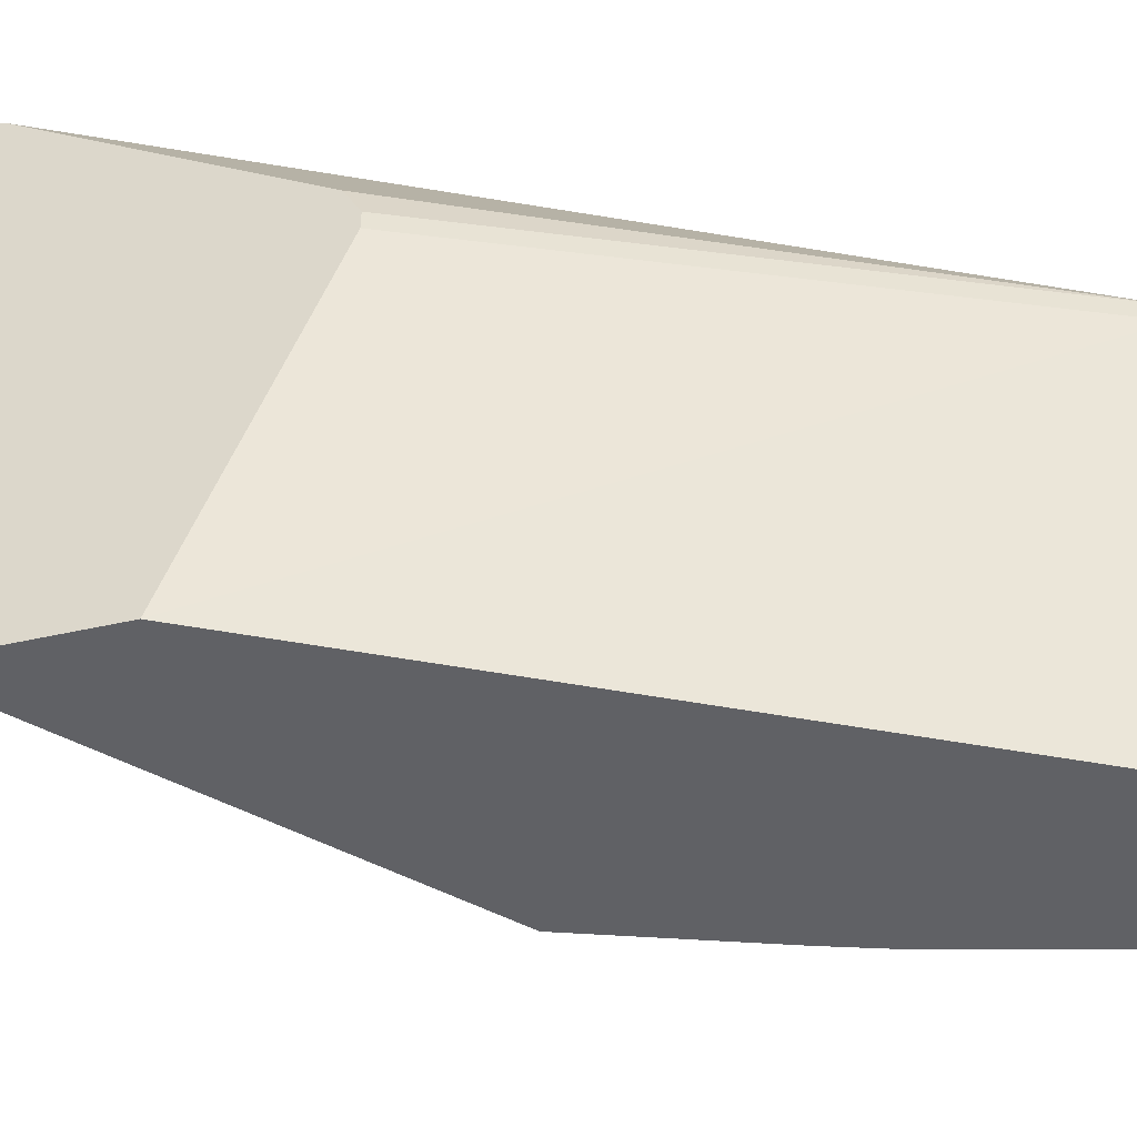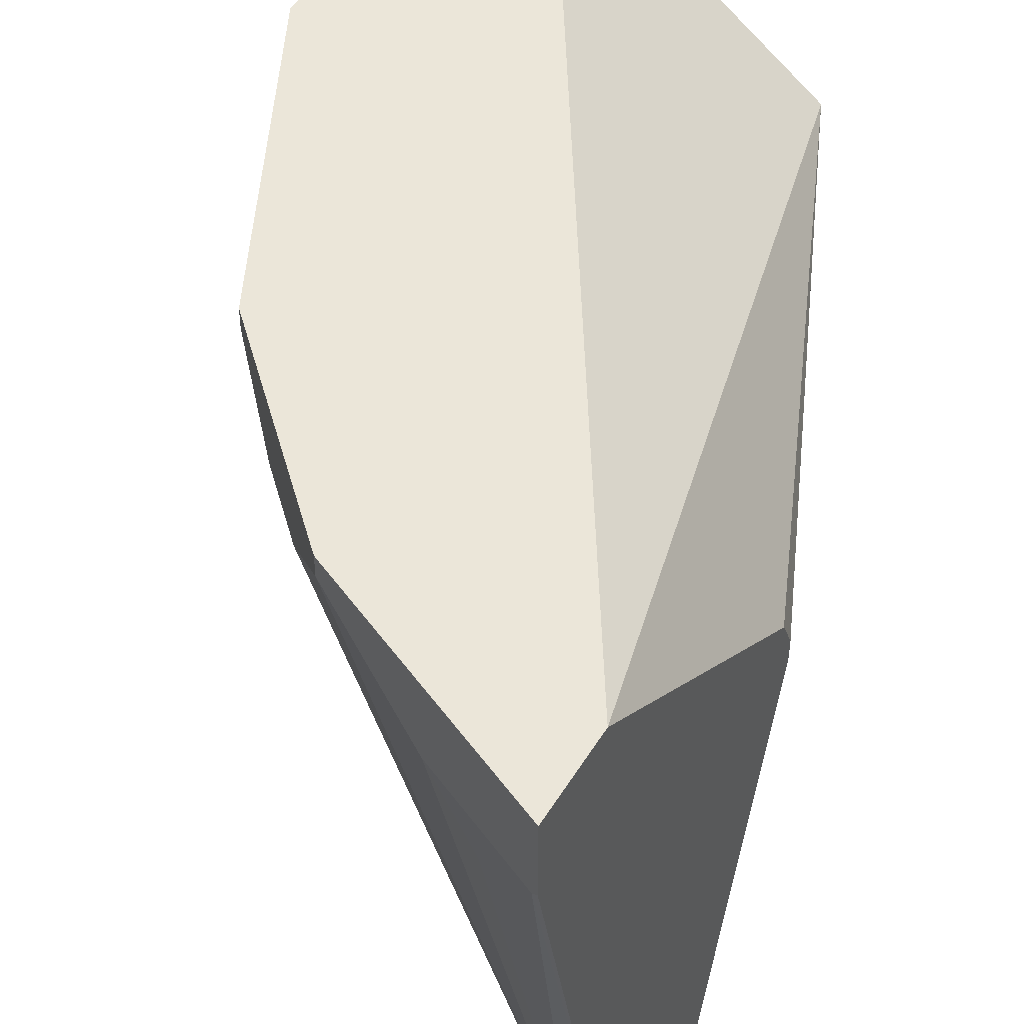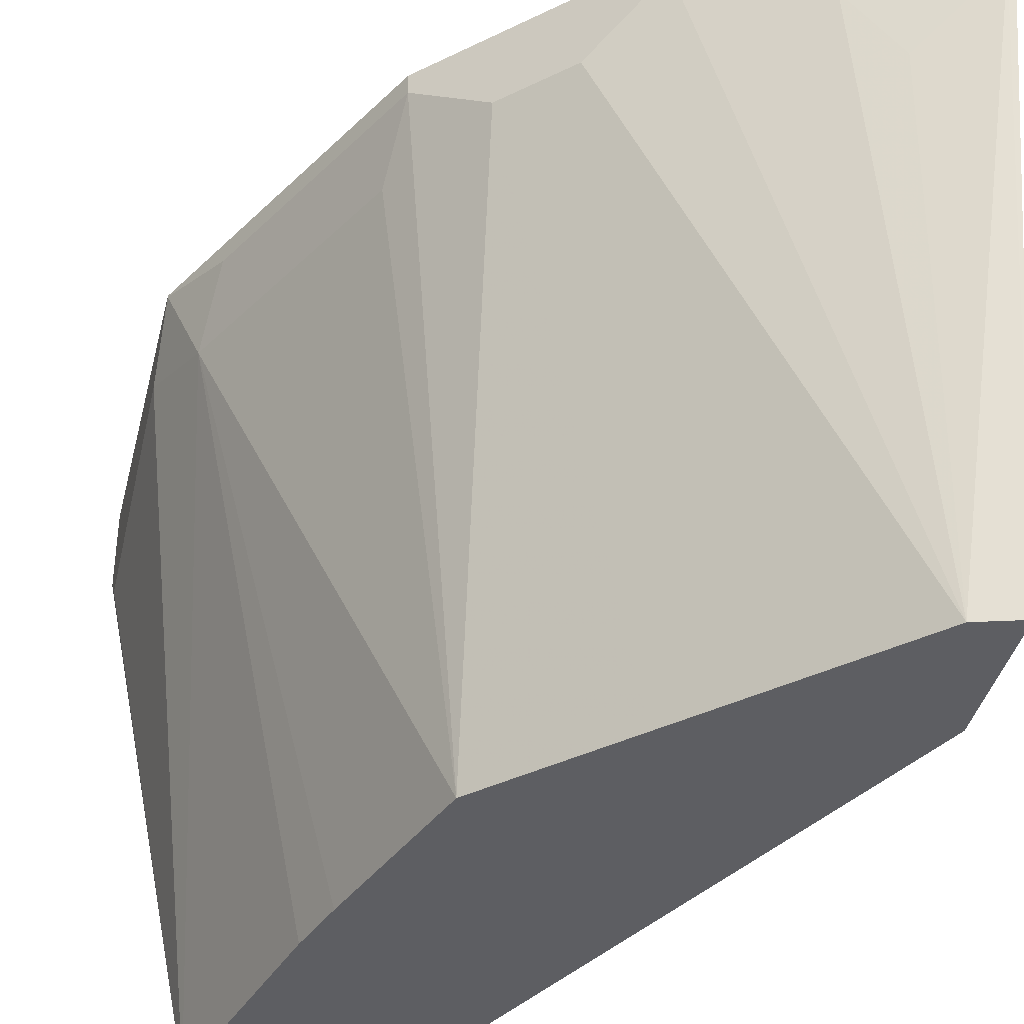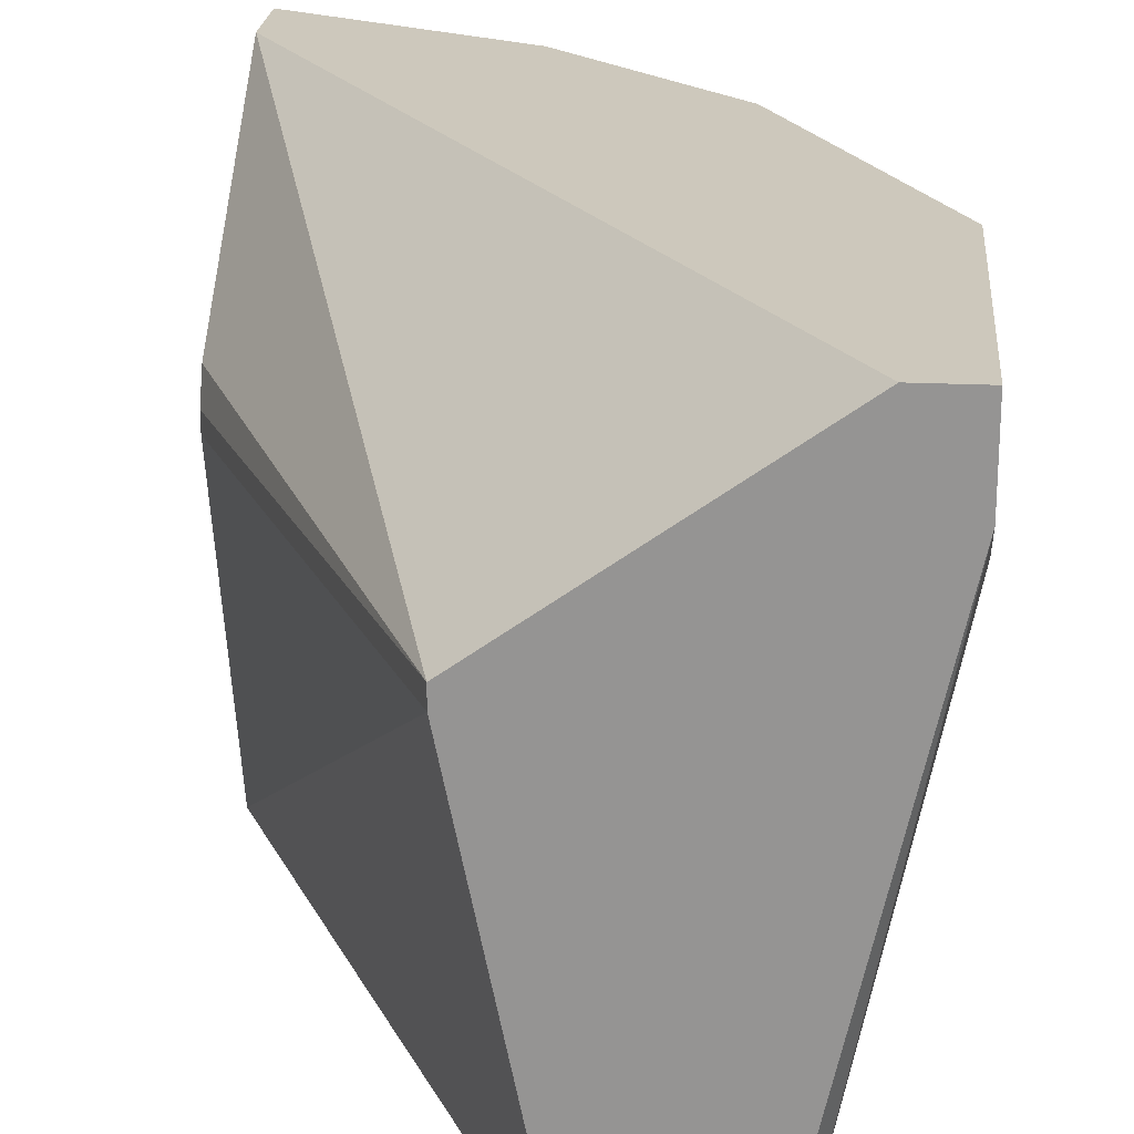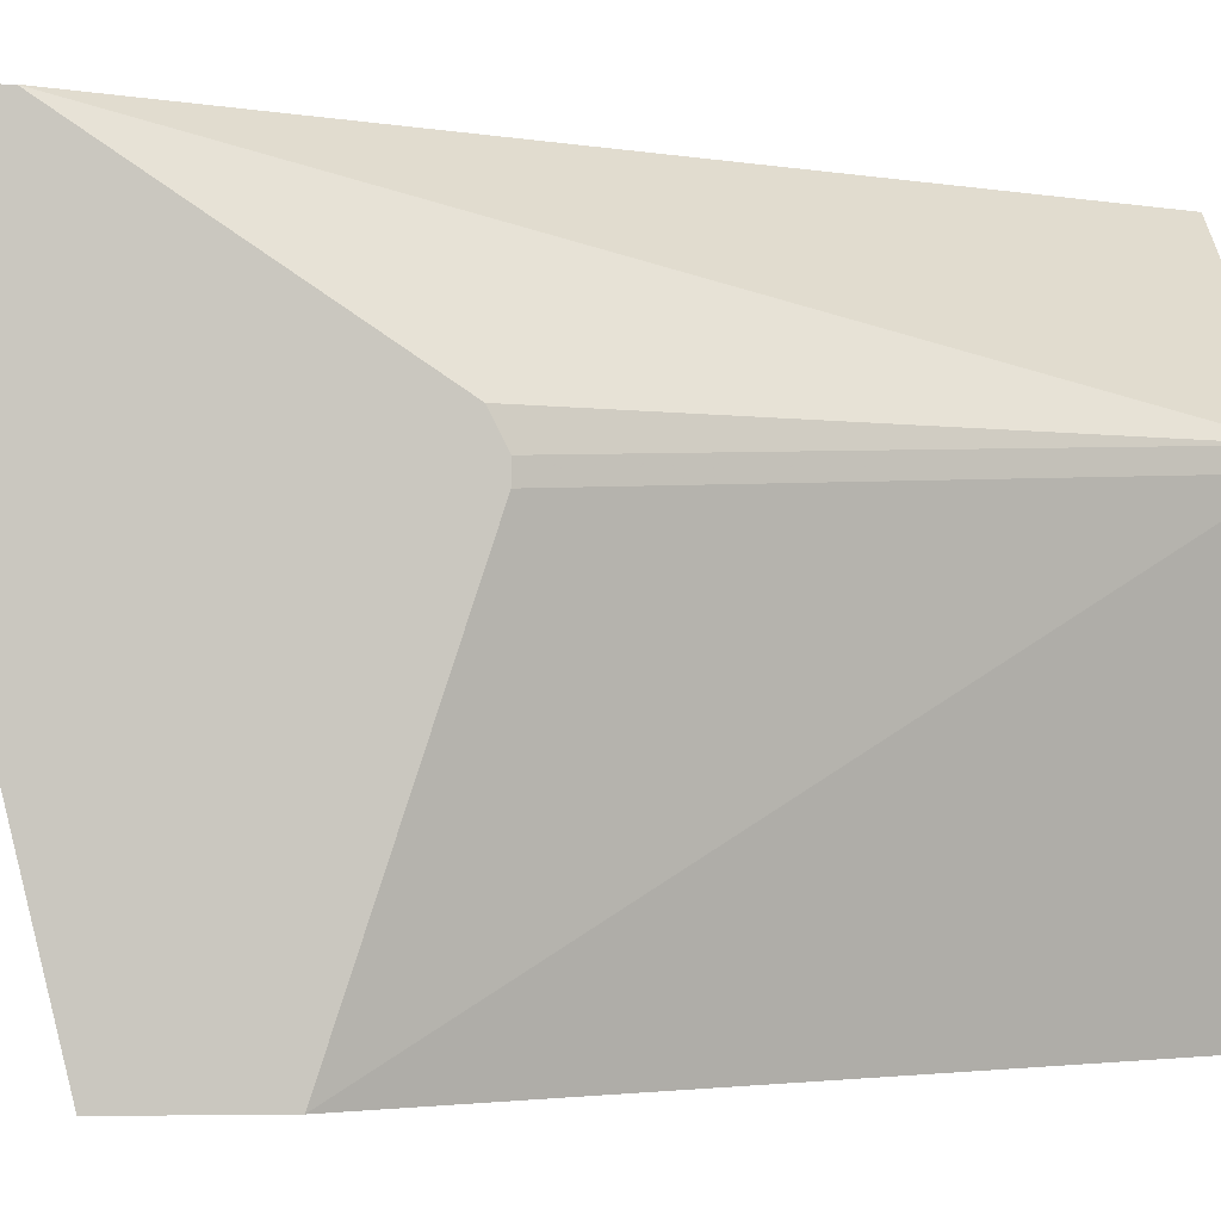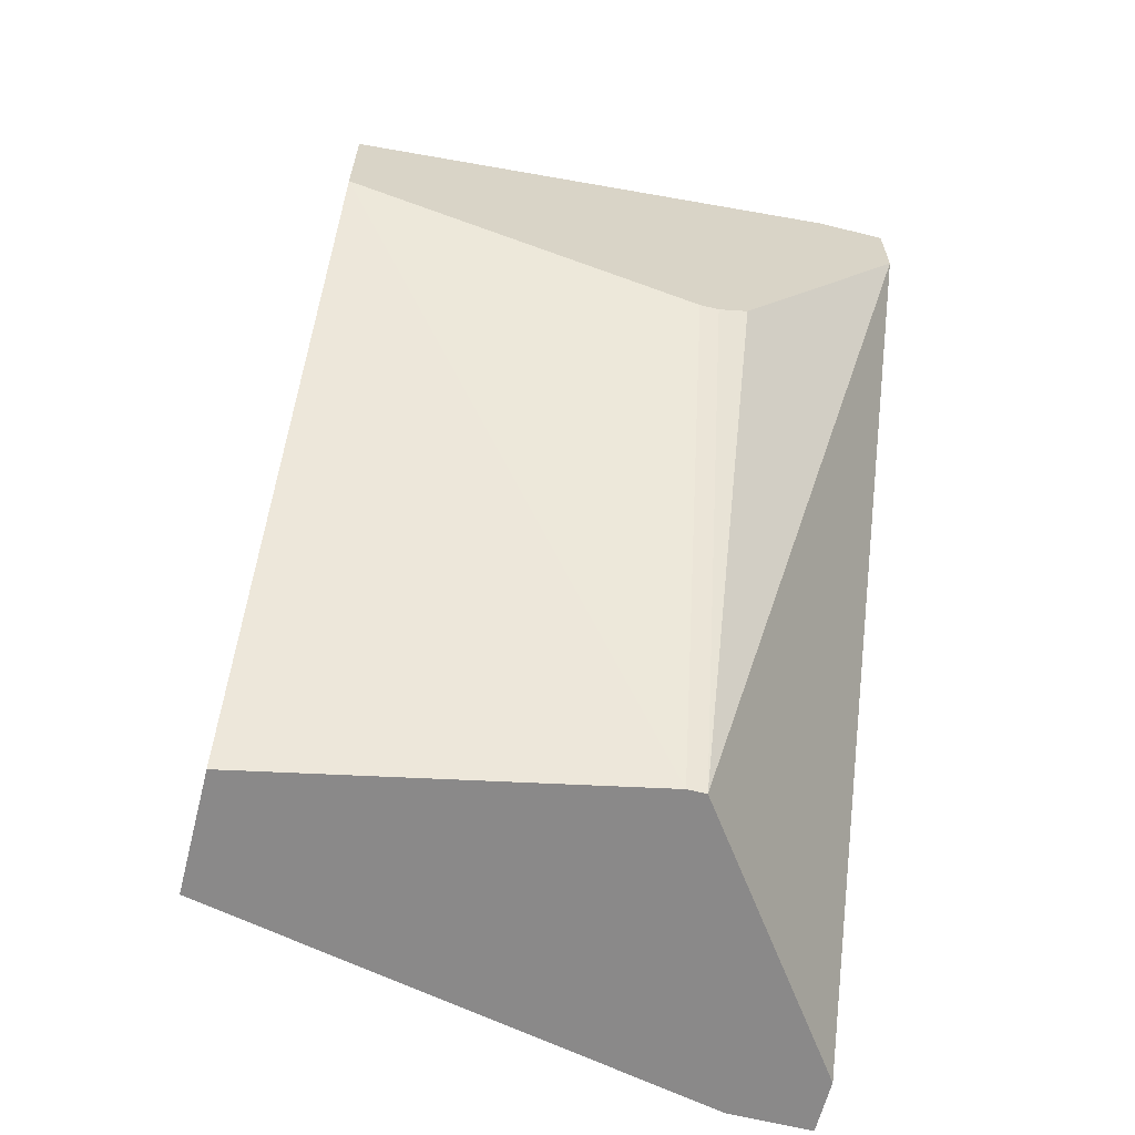
<metadata>
{"format":"obj","ext":"obj","renderer":"f3d","projection":"perspective","resolution":1024,"background":"white","views":[{"elev":-48.9,"azim":104.0,"up":"+Y"},{"elev":47.5,"azim":29.8,"up":"+Y"},{"elev":-39.2,"azim":-13.5,"up":"+Y"},{"elev":22.1,"azim":-175.3,"up":"+Y"},{"elev":-1.3,"azim":86.2,"up":"+Y"},{"elev":-63.3,"azim":75.8,"up":"+Z"}]}
</metadata>
<code>
v -0.284 -0.3368 -0.009866
v -0.2012 -0.3964 -0.009866
v -0.3017 -0.3368 -0.009866
v -0.1283 -0.3368 0.2459
v -0.2012 -0.4023 -0.009866
v -0.1283 -0.3946 0.1605
v -0.1283 -0.4042 0.1556
v -0.3017 -0.3629 -0.009866
v -0.3017 -0.3368 0.08876
v -0.1283 -0.3368 0.2731
v -0.2258 -0.5245 -0.009866
v -0.1283 -0.4103 0.1556
v -0.1283 -0.5245 0.1931
v -0.2662 -0.5245 -0.009866
v -0.2701 -0.5245 -0.002001
v -0.2711 -0.5245 2.134e-05
v -0.3017 -0.3727 2.134e-05
v -0.3017 -0.3372 0.08876
v -0.284 -0.3368 0.1243
v -0.1283 -0.3591 0.2731
v -0.1783 -0.3368 0.2481
v -0.1283 -0.5245 0.2344
v -0.2534 -0.5245 0.07101
v -0.2929 -0.3639 0.09762
v -0.3017 -0.355 0.07101
v -0.2899 -0.3432 0.1124
v -0.2721 -0.3432 0.1479
v -0.284 -0.3372 0.1243
v -0.2658 -0.3368 0.1606
v -0.142 -0.355 0.2662
v -0.1657 -0.3609 0.2544
v -0.1302 -0.3609 0.2721
v -0.1948 -0.3368 0.2398
v -0.2012 -0.3432 0.2366
v -0.1416 -0.5245 0.2303
v -0.248 -0.5245 0.08832
v -0.2303 -0.5245 0.1415
v -0.2574 -0.3639 0.1686
v -0.2544 -0.3432 0.1834
v -0.2544 -0.3368 0.1834
v -0.1509 -0.3816 0.2573
v -0.2012 -0.3368 0.2366
v -0.2367 -0.3609 0.2012
v -0.2189 -0.3609 0.2189
v -0.1593 -0.5245 0.2125
v -0.1948 -0.5245 0.177
v -0.2367 -0.3368 0.2012
f 21 31 30
f 22 32 35
f 21 34 31
f 21 33 34
f 20 32 22
f 20 31 32
f 20 30 31
f 20 21 30
f 19 28 29
f 16 25 17
f 18 27 39
f 18 26 27
f 18 24 26
f 18 25 24
f 16 24 25
f 16 23 24
f 11 15 14
f 23 36 24
f 11 16 15
f 18 39 28
f 24 36 37
f 34 44 35
f 24 38 27
f 43 46 45
f 39 47 40
f 39 43 47
f 37 39 38
f 37 43 39
f 37 46 43
f 35 43 45
f 35 44 43
f 34 43 44
f 24 37 38
f 34 47 43
f 33 42 34
f 32 41 35
f 31 35 41
f 31 34 35
f 31 41 32
f 29 39 40
f 28 39 29
f 27 38 39
f 24 27 26
f 34 42 47
f 11 23 16
f 11 37 36
f 11 46 37
f 2 7 12
f 2 6 7
f 2 4 6
f 1 4 2
f 1 10 4
f 1 21 10
f 1 33 21
f 1 42 33
f 1 47 42
f 1 40 47
f 1 29 40
f 1 9 19
f 1 3 9
f 1 8 3
f 1 14 8
f 1 11 14
f 1 5 11
f 1 2 5
f 11 36 23
f 2 12 5
f 3 8 17
f 1 19 29
f 3 25 18
f 11 45 46
f 3 17 25
f 11 35 45
f 11 22 35
f 11 13 22
f 9 28 19
f 9 18 28
f 8 16 17
f 8 15 16
f 10 21 20
f 5 13 11
f 5 12 13
f 4 7 6
f 4 12 7
f 4 13 12
f 4 22 13
f 4 20 22
f 8 14 15
f 3 18 9
f 4 10 20

</code>
